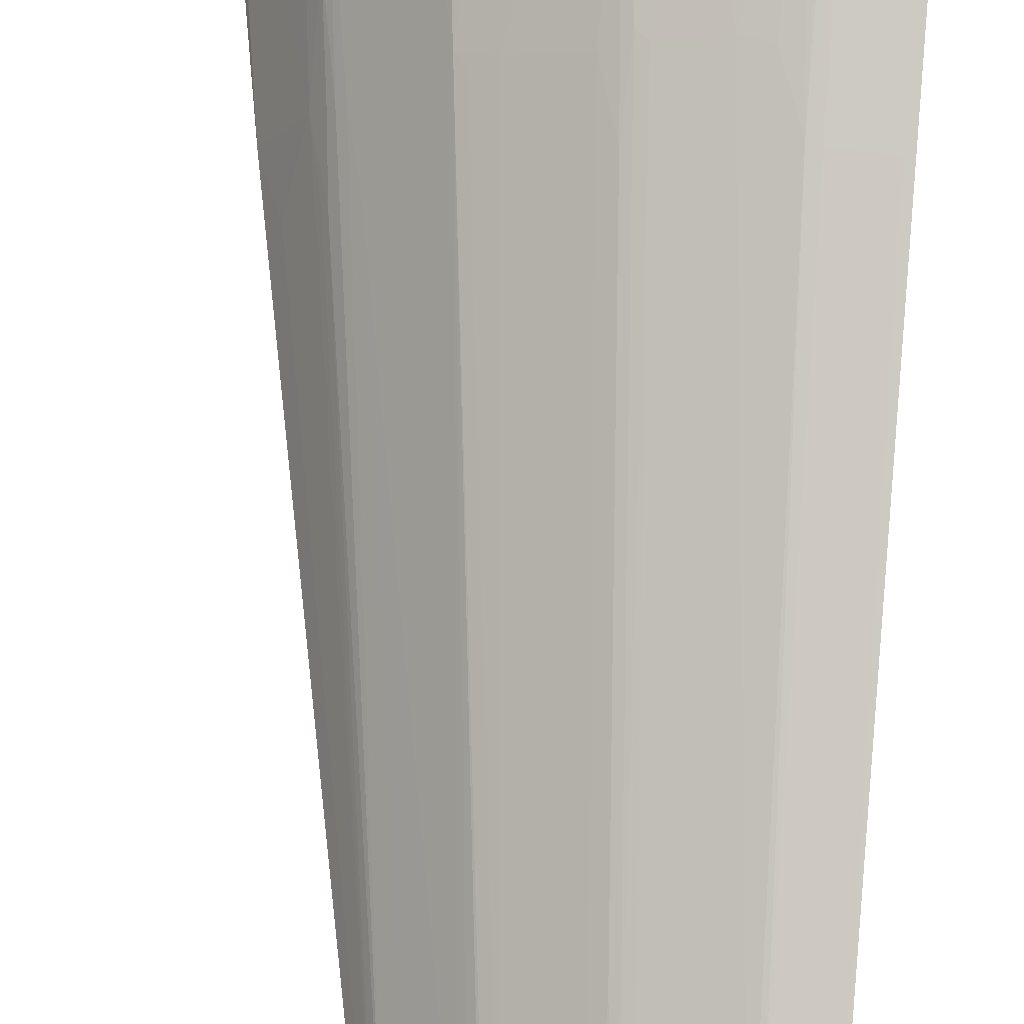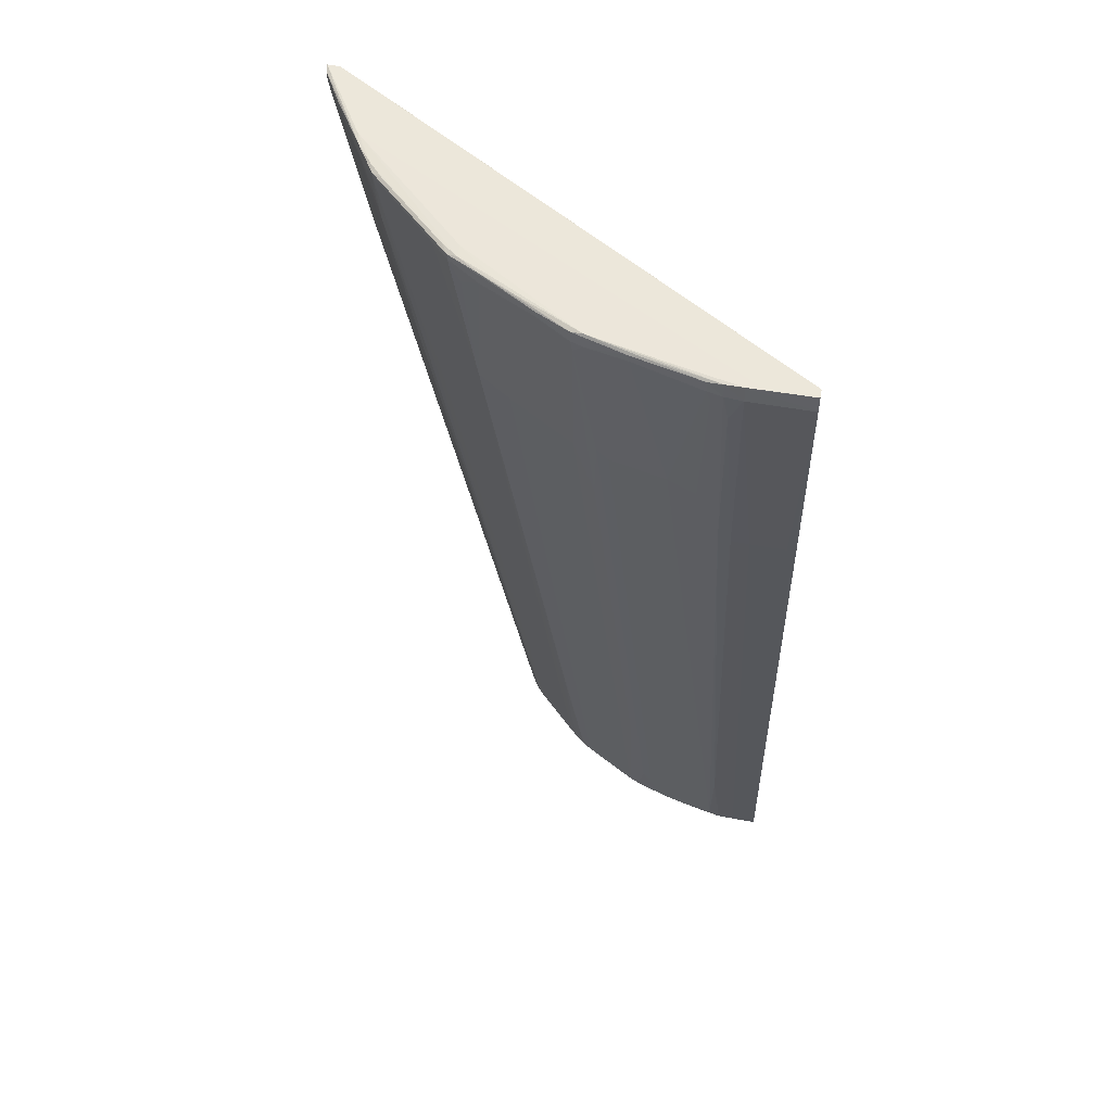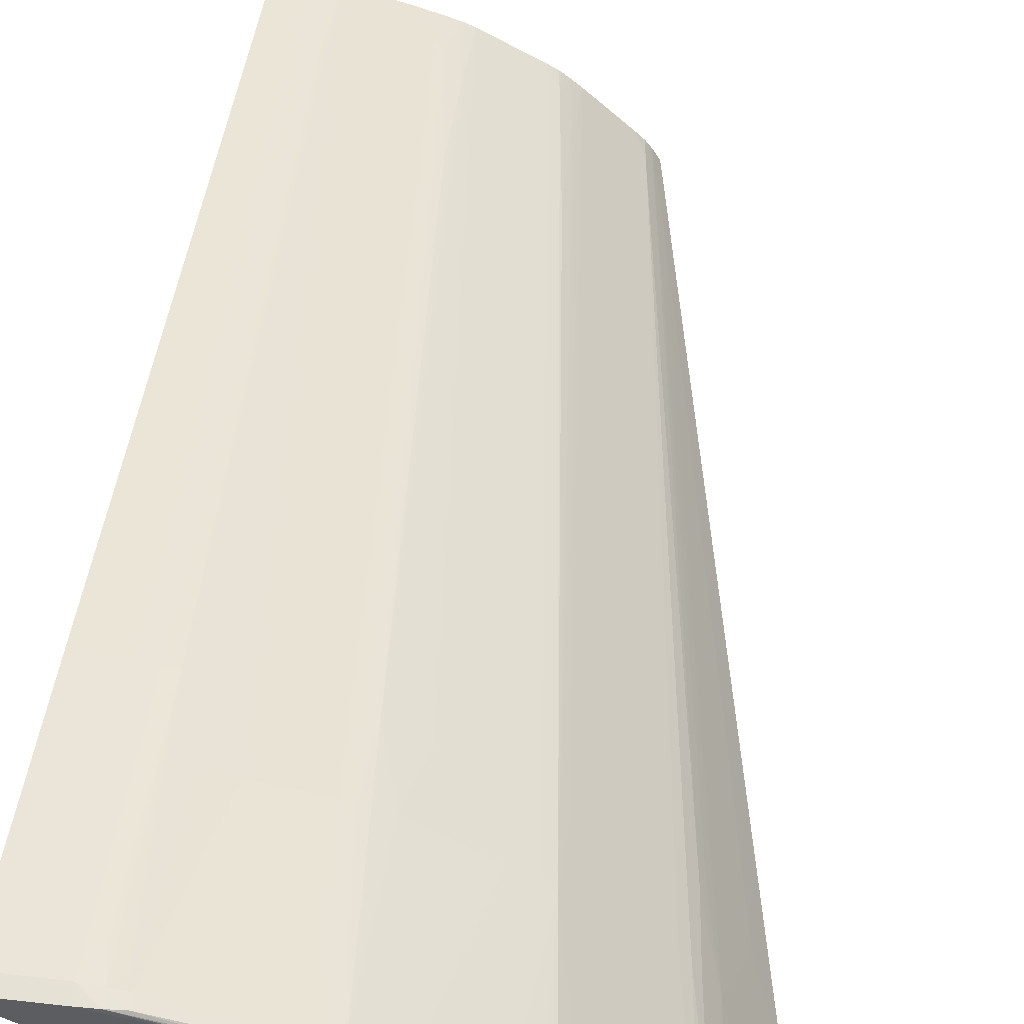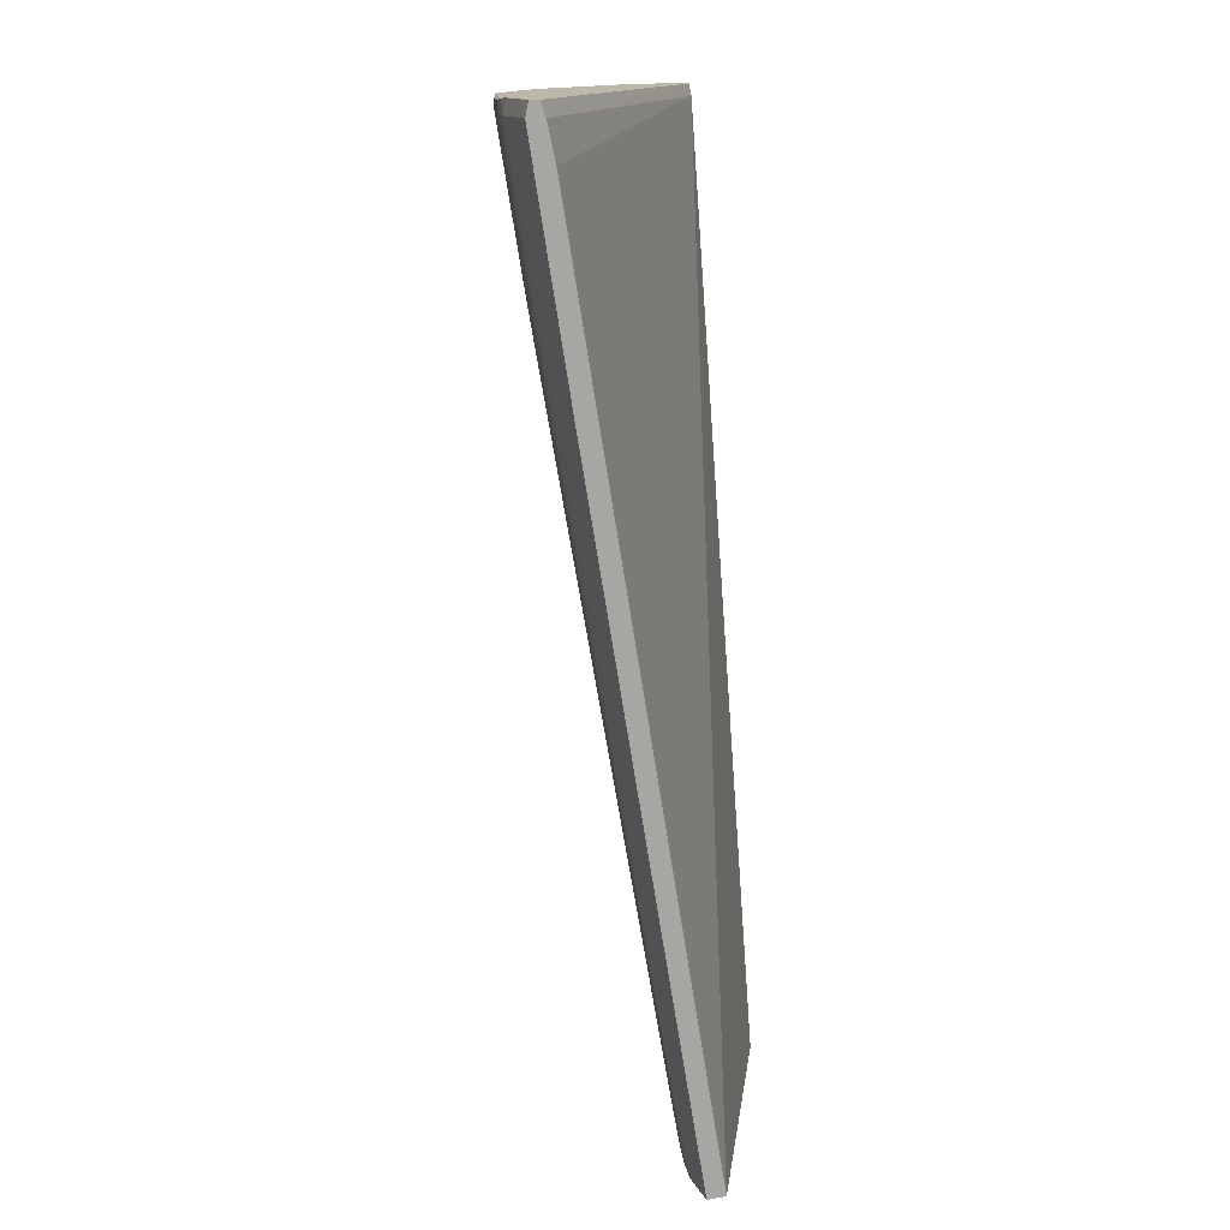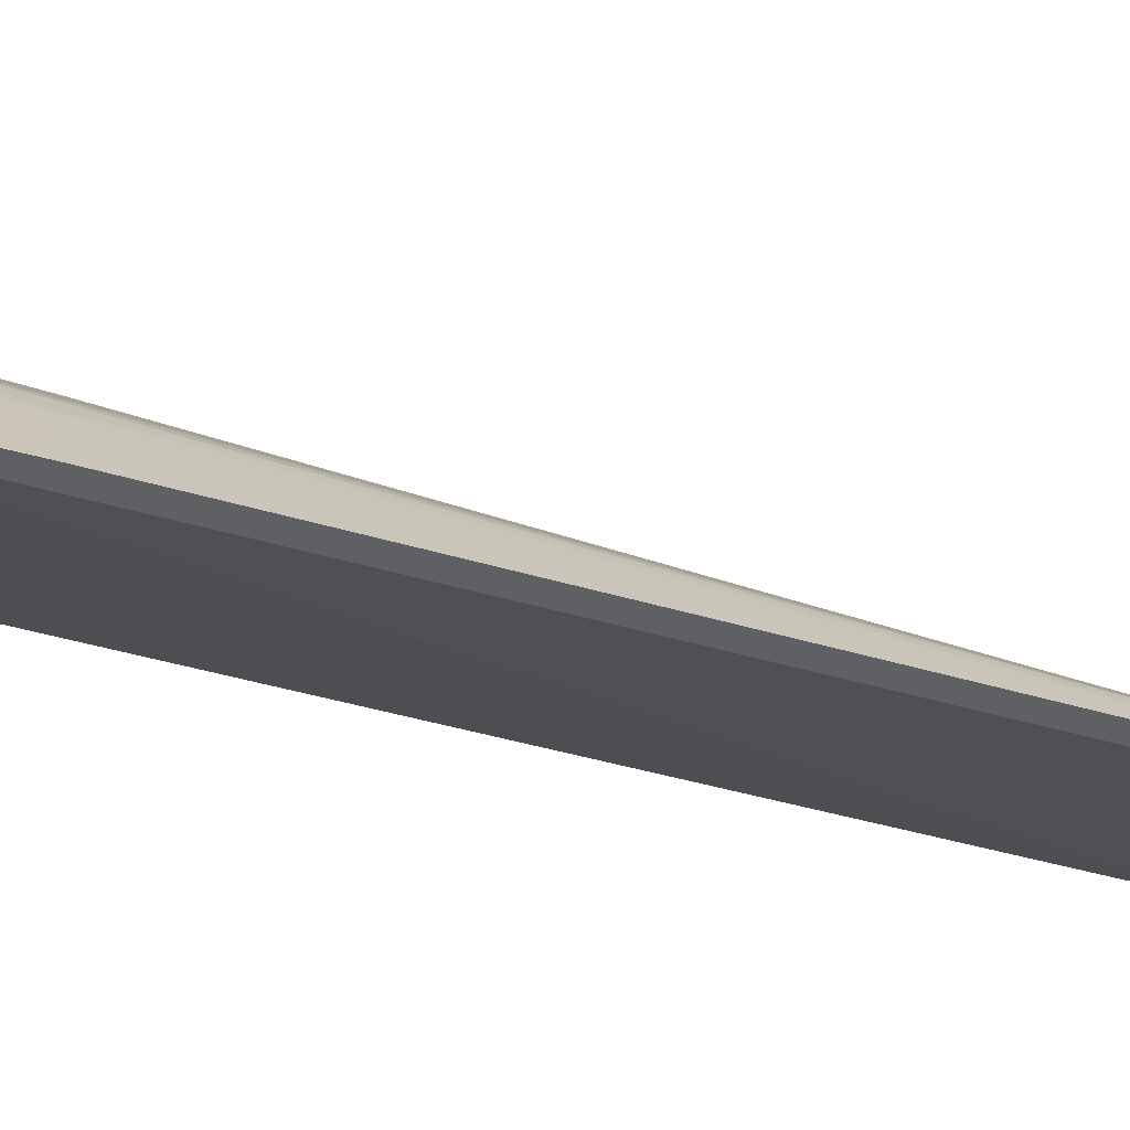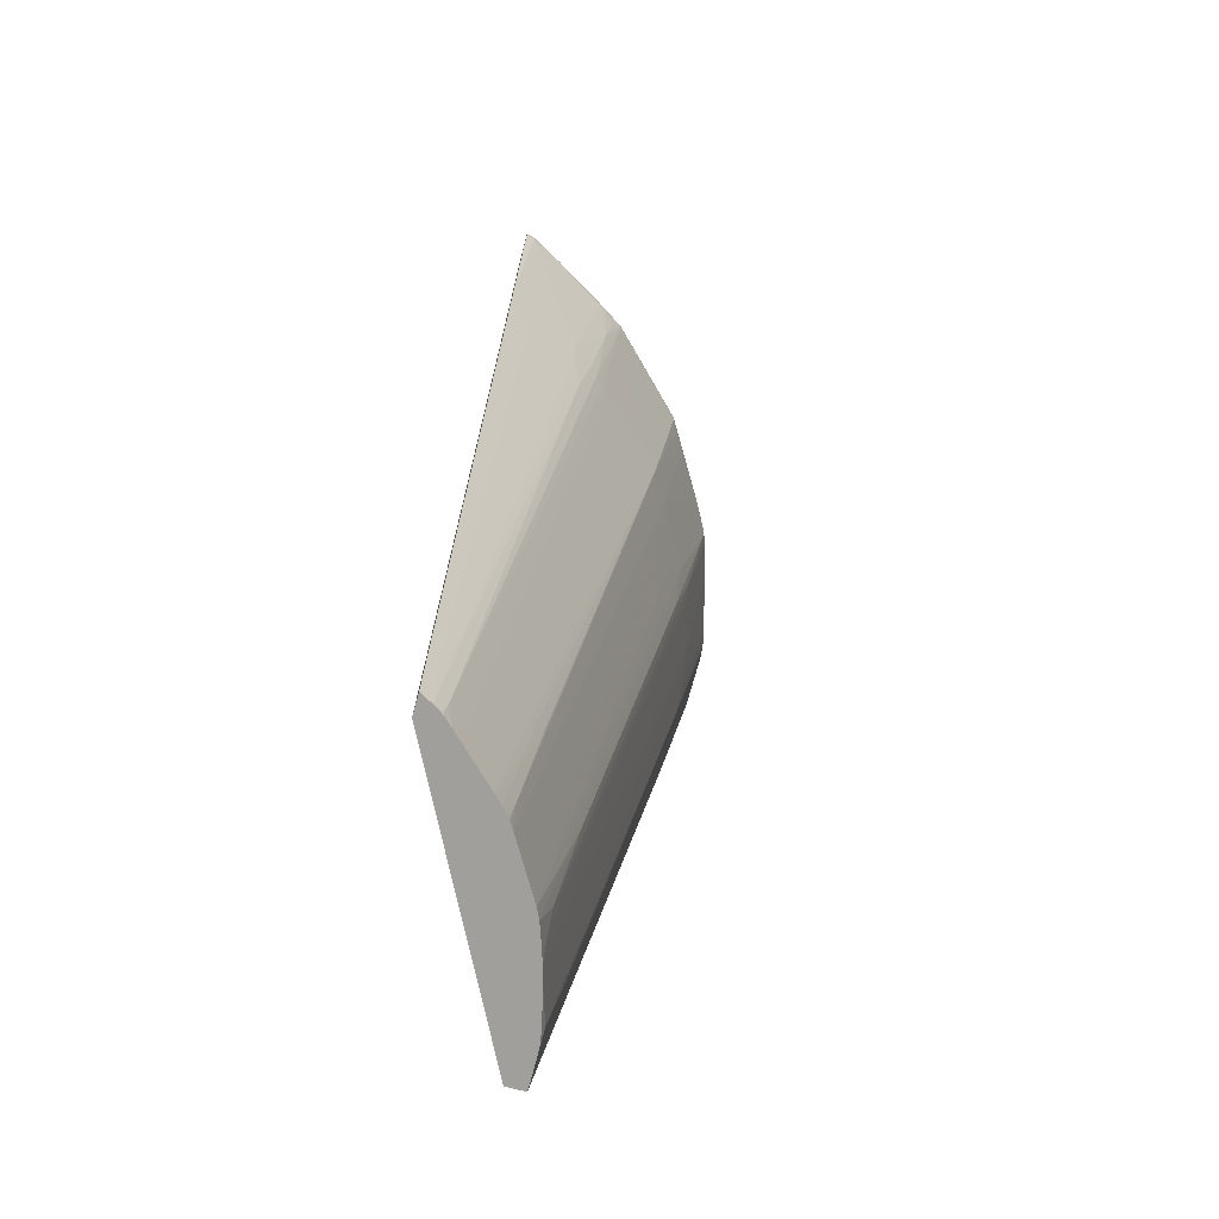
<metadata>
{"format":"obj","ext":"obj","renderer":"f3d","projection":"perspective","resolution":1024,"background":"white","views":[{"elev":76.5,"azim":4.7,"up":"+Z"},{"elev":53.5,"azim":10.3,"up":"+Y"},{"elev":53.1,"azim":-173.0,"up":"+Z"},{"elev":14.4,"azim":70.1,"up":"+Y"},{"elev":-42.7,"azim":-98.5,"up":"+Z"},{"elev":-71.2,"azim":-105.5,"up":"+Y"}]}
</metadata>
<code>
v -0.4204 0.4291 0.1826
v -0.418 0.4149 0.1826
v -0.4169 0.4291 0.1909
v -0.417 0.4388 0.191
v -0.4204 0.4306 0.1826
v -0.416 0.4198 0.1893
v -0.3931 0.276 0.1826
v -0.4009 0.4336 0.2206
v -0.3548 0.2796 0.2519
v -0.3716 0.4396 0.2696
v -0.3877 0.44 0.24
v -0.4033 0.4401 0.2118
v -0.4186 0.4403 0.1826
v -0.4009 0.4379 0.2206
v -0.3697 0.2195 0.2047
v -0.3872 0.2748 0.1928
v -0.2651 -0.3734 0.1826
v -0.3719 0.4291 0.2702
v -0.3544 0.3731 0.2817
v -0.366 0.4136 0.2753
v -0.2632 -0.3575 0.1917
v -0.2491 -0.4228 0.1937
v -0.3405 0.2131 0.2538
v -0.3358 0.2131 0.2615
v -0.3671 0.4291 0.278
v -0.3544 0.4375 0.2972
v -0.3572 0.4394 0.289
v -0.3747 0.4405 0.2581
v -0.02237 0.4416 0.4619
v 0.01609 0.4417 0.462
v -0.4079 0.44 0.1826
v -0.262 -0.3685 0.1898
v -0.2588 -0.4052 0.1826
v -0.3544 0.4348 0.2972
v -0.3568 0.3982 0.2849
v -0.3421 0.2748 0.2707
v -0.3361 0.2748 0.2784
v -0.256 -0.4194 0.1826
v -0.2554 -0.4223 0.1826
v -0.2553 -0.4228 0.1826
v -0.2452 -0.4228 0.1997
v -0.2454 -0.4097 0.2035
v -0.2467 -0.3994 0.2049
v -0.3583 0.4136 0.2868
v -0.3391 0.4375 0.3127
v -0.3237 0.4377 0.3282
v -0.3451 0.4392 0.3031
v -0.2989 0.4396 0.3495
v -0.2691 0.44 0.3771
v -0.2694 0.4408 0.366
v -0.02237 0.4416 0.47
v 0.01609 0.4354 0.4596
v -0.4077 0.4399 0.1826
v 0.01609 0.4417 0.4702
v -0.3391 0.4344 0.3127
v -0.3284 0.2748 0.2866
v -0.2764 0.2873 0.3425
v -0.321 0.2131 0.2791
v -0.2359 -0.4228 0.1826
v -0.2439 -0.4228 0.2014
v -0.2362 -0.4228 0.2099
v -0.2405 -0.3884 0.214
v -0.2931 0.4379 0.3592
v -0.2777 0.4381 0.3746
v -0.2835 0.4397 0.365
v -0.2494 0.4394 0.3912
v -0.22 0.44 0.4075
v -0.2383 0.4405 0.3942
v -0.1612 0.441 0.4389
v -0.0995 0.4413 0.4549
v -0.0378 0.4415 0.47
v -0.006944 0.4416 0.4701
v 0.01609 0.4291 0.4573
v -0.4018 0.4291 0.1826
v 0.01609 0.4291 0.4727
v -0.2931 0.4334 0.3592
v -0.261 0.2867 0.358
v -0.3131 0.2748 0.3022
v -0.3133 0.2131 0.287
v 0.01609 -0.4228 0.311
v -0.2397 -0.4029 0.1826
v -0.1981 -0.4228 0.2487
v -0.2314 -0.3998 0.2204
v -0.2777 0.4331 0.3746
v -0.2011 0.4381 0.4208
v -0.1718 0.4392 0.437
v -0.1149 0.4401 0.4532
v -0.05322 0.4408 0.4691
v -0.1255 0.4382 0.4517
v -0.0378 0.4291 0.4723
v 0.01609 0.3962 0.4499
v -0.3956 0.398 0.1826
v 0.01609 0.3896 0.4488
v 0.01609 0.3828 0.4477
v 0.01609 0.3674 0.445
v -0.02237 0.2142 0.437
v 0.008482 0.2135 0.4371
v 0.01609 0.2127 0.437
v -0.2512 0.2748 0.3616
v -0.2317 0.2803 0.3745
v -0.2497 0.4291 0.3914
v -0.2673 0.4136 0.3776
v -0.2611 0.2236 0.3426
v -0.2008 -0.4005 0.2515
v -0.2006 -0.338 0.2667
v -0.2004 -0.2753 0.2818
v -0.1851 -0.3991 0.2664
v -0.1737 -0.4228 0.2687
v 0.01609 -0.4228 0.3283
v -0.2425 -0.3884 0.1826
v -0.2572 -0.3125 0.1826
v -0.1904 -0.4228 0.256
v -0.1962 -0.373 0.2625
v -0.2011 0.4329 0.4208
v -0.1719 0.4291 0.4371
v -0.1612 0.4291 0.441
v -0.06578 0.439 0.4677
v -0.05322 0.4291 0.4706
v -0.1255 0.4322 0.4517
v -0.04856 0.402 0.467
v -0.0378 0.2149 0.4368
v -0.03002 -0.3344 0.3429
v -0.006944 -0.419 0.3288
v -0.1851 0.219 0.3897
v -0.1735 0.2748 0.4074
v -0.1244 -0.4228 0.2977
v -0.1836 -0.4228 0.262
v -0.1836 -0.4095 0.2652
v -0.1814 -0.4228 0.2638
v 0.005277 -0.4228 0.3282
v -0.17 0.418 0.4361
v -0.1527 0.286 0.4195
v -0.1424 0.2779 0.4212
v -0.06578 0.4291 0.4677
v -0.06254 0.4188 0.4668
v -0.04861 0.2173 0.4363
v -0.093 0.2813 0.4358
v -0.03271 -0.4157 0.3282
v -0.02237 -0.4183 0.3286
v -0.006944 -0.4228 0.328
v -0.1557 0.2161 0.4058
v -0.1232 -0.3514 0.3124
v -0.1151 -0.4228 0.3021
v -0.1086 -0.3839 0.3127
v -0.1003 -0.3887 0.3143
v -0.09245 -0.4125 0.3123
v -0.06865 0.2748 0.441
v -0.08219 -0.4228 0.3133
v -0.0689 -0.4228 0.317
v -0.04062 -0.4228 0.3238
v -0.03784 -0.4228 0.3244
v -0.02237 -0.4228 0.3275
v -0.123 -0.2738 0.3277
v -0.1033 -0.4228 0.3063
v -0.09869 -0.4228 0.3079
f 1 2 3
f 1 3 4
f 1 4 5
f 1 5 13
f 1 13 31
f 1 31 53
f 1 53 74
f 1 74 92
f 1 92 111
f 1 111 110
f 1 110 81
f 1 81 59
f 1 59 40
f 1 40 39
f 1 39 38
f 1 38 33
f 1 33 17
f 1 17 7
f 1 7 2
f 2 6 3
f 2 7 6
f 3 8 4
f 3 6 7
f 3 7 9
f 3 9 8
f 4 10 11
f 4 11 12
f 4 12 13
f 4 13 5
f 4 8 14
f 4 14 10
f 7 15 16
f 7 16 9
f 7 17 15
f 8 9 18
f 8 18 14
f 9 19 20
f 9 20 18
f 9 16 15
f 9 15 21
f 9 21 22
f 9 22 23
f 9 23 24
f 9 24 19
f 10 14 18
f 10 18 25
f 10 25 26
f 10 26 27
f 10 27 28
f 10 28 11
f 11 28 12
f 12 28 13
f 13 28 29
f 13 29 30
f 13 30 31
f 15 17 32
f 15 32 21
f 17 33 32
f 18 20 25
f 19 34 35
f 19 35 25
f 19 25 20
f 19 24 36
f 19 36 37
f 19 37 34
f 21 32 22
f 22 32 33
f 22 33 38
f 22 38 39
f 22 39 40
f 22 40 59
f 22 59 80
f 22 80 109
f 22 109 130
f 22 130 140
f 22 140 152
f 22 152 151
f 22 151 150
f 22 150 149
f 22 149 148
f 22 148 155
f 22 155 154
f 22 154 143
f 22 143 126
f 22 126 108
f 22 108 129
f 22 129 127
f 22 127 112
f 22 112 82
f 22 82 61
f 22 61 60
f 22 60 41
f 22 41 42
f 22 42 43
f 22 43 24
f 22 24 23
f 24 43 36
f 25 34 26
f 25 35 44
f 25 44 34
f 26 34 55
f 26 55 45
f 26 45 63
f 26 63 46
f 26 46 47
f 26 47 27
f 27 47 48
f 27 48 49
f 27 49 28
f 28 50 51
f 28 51 29
f 28 49 50
f 29 51 54
f 29 54 30
f 30 52 53
f 30 53 31
f 30 54 75
f 30 75 98
f 30 98 109
f 30 109 80
f 30 80 95
f 30 95 94
f 30 94 93
f 30 93 91
f 30 91 73
f 30 73 52
f 34 44 35
f 34 37 56
f 34 56 57
f 34 57 55
f 36 43 37
f 37 58 56
f 37 43 58
f 41 60 42
f 42 60 61
f 42 61 43
f 43 61 62
f 43 62 58
f 45 55 76
f 45 76 63
f 46 63 64
f 46 64 47
f 47 64 48
f 48 65 49
f 48 64 65
f 49 65 64
f 49 64 66
f 49 66 67
f 49 67 68
f 49 68 50
f 50 68 69
f 50 69 51
f 51 69 70
f 51 70 71
f 51 71 72
f 51 72 54
f 52 73 53
f 53 73 74
f 54 72 75
f 55 57 77
f 55 77 76
f 56 78 77
f 56 77 57
f 56 58 79
f 56 79 78
f 58 62 79
f 59 81 80
f 61 82 83
f 61 83 62
f 62 83 79
f 63 76 84
f 63 84 64
f 64 84 114
f 64 114 85
f 64 85 66
f 66 85 86
f 66 86 67
f 67 86 69
f 67 69 68
f 69 87 88
f 69 88 70
f 69 86 89
f 69 89 87
f 70 88 71
f 71 88 90
f 71 90 75
f 71 75 72
f 73 91 74
f 74 91 93
f 74 93 94
f 74 94 95
f 74 95 80
f 74 80 92
f 75 90 96
f 75 96 97
f 75 97 98
f 76 77 84
f 77 99 100
f 77 100 101
f 77 101 102
f 77 102 84
f 77 78 79
f 77 79 103
f 77 103 104
f 77 104 105
f 77 105 106
f 77 106 107
f 77 107 108
f 77 108 99
f 79 83 104
f 79 104 103
f 80 81 110
f 80 110 111
f 80 111 92
f 82 104 83
f 82 112 113
f 82 113 105
f 82 105 104
f 84 102 101
f 84 101 114
f 85 114 115
f 85 115 86
f 86 115 116
f 86 116 89
f 87 89 117
f 87 117 88
f 88 117 118
f 88 118 90
f 89 116 119
f 89 119 134
f 89 134 117
f 90 118 120
f 90 120 121
f 90 121 96
f 96 121 122
f 96 122 123
f 96 123 109
f 96 109 97
f 97 109 98
f 99 108 100
f 100 124 125
f 100 125 114
f 100 114 101
f 100 108 126
f 100 126 124
f 105 113 106
f 106 113 107
f 107 113 112
f 107 112 127
f 107 127 128
f 107 128 129
f 107 129 108
f 109 123 130
f 114 131 115
f 114 125 131
f 115 131 116
f 116 131 132
f 116 132 133
f 116 133 119
f 117 134 118
f 118 134 135
f 118 135 136
f 118 136 120
f 119 133 137
f 119 137 134
f 120 136 121
f 121 136 122
f 122 138 139
f 122 139 123
f 122 136 138
f 123 139 140
f 123 140 130
f 124 126 125
f 125 141 131
f 125 126 142
f 125 142 141
f 126 143 142
f 127 129 128
f 131 141 132
f 132 141 144
f 132 144 133
f 133 144 145
f 133 145 146
f 133 146 137
f 134 137 147
f 134 147 135
f 135 147 136
f 136 147 137
f 136 137 138
f 137 146 148
f 137 148 149
f 137 149 138
f 138 149 150
f 138 150 151
f 138 151 152
f 138 152 139
f 139 152 140
f 141 142 153
f 141 153 144
f 142 143 153
f 143 154 146
f 143 146 144
f 143 144 153
f 144 146 145
f 146 154 155
f 146 155 148

</code>
